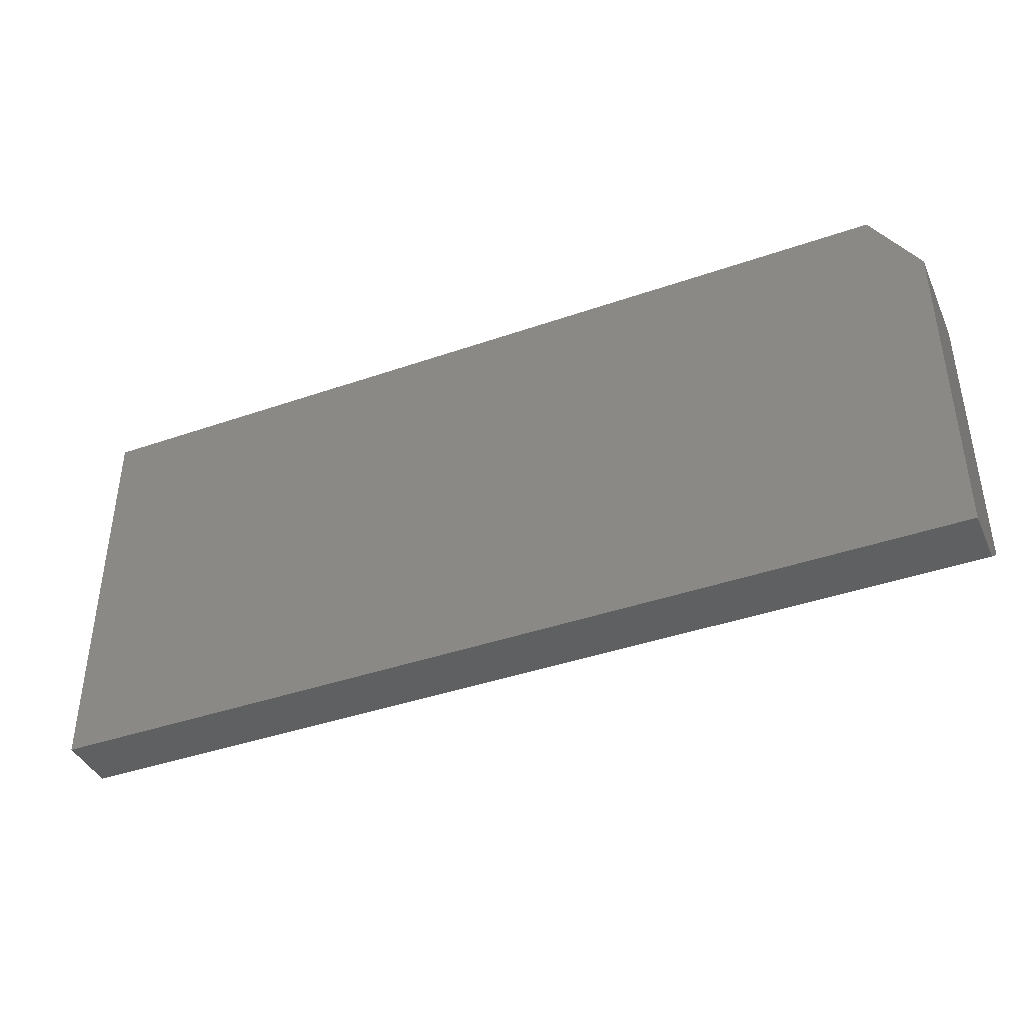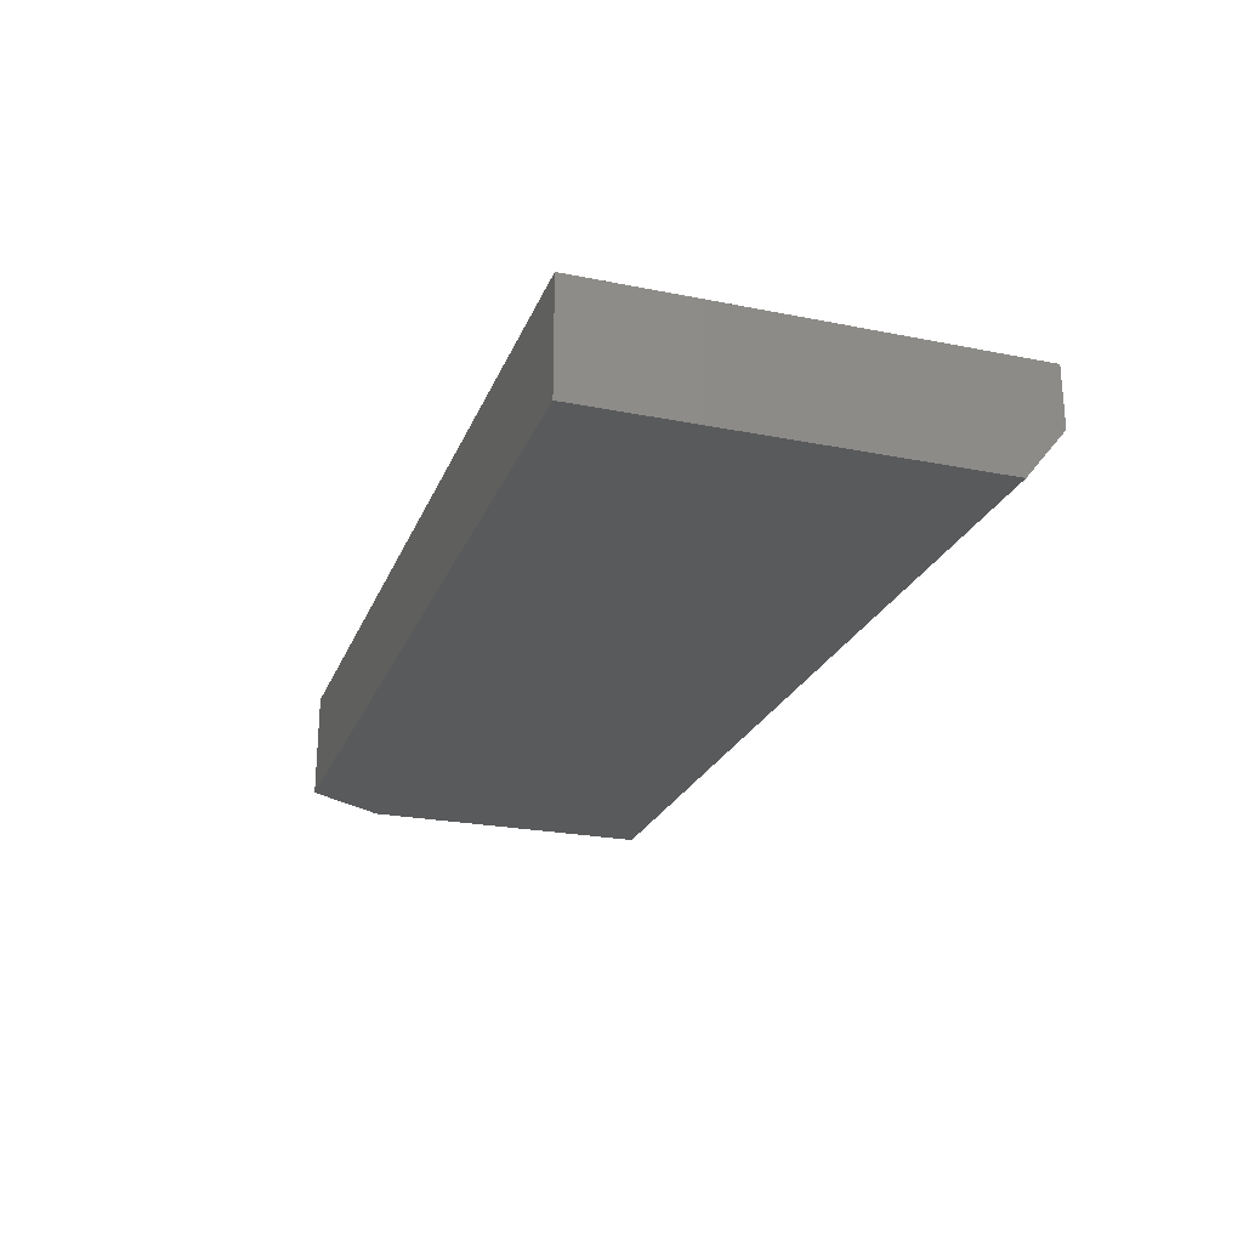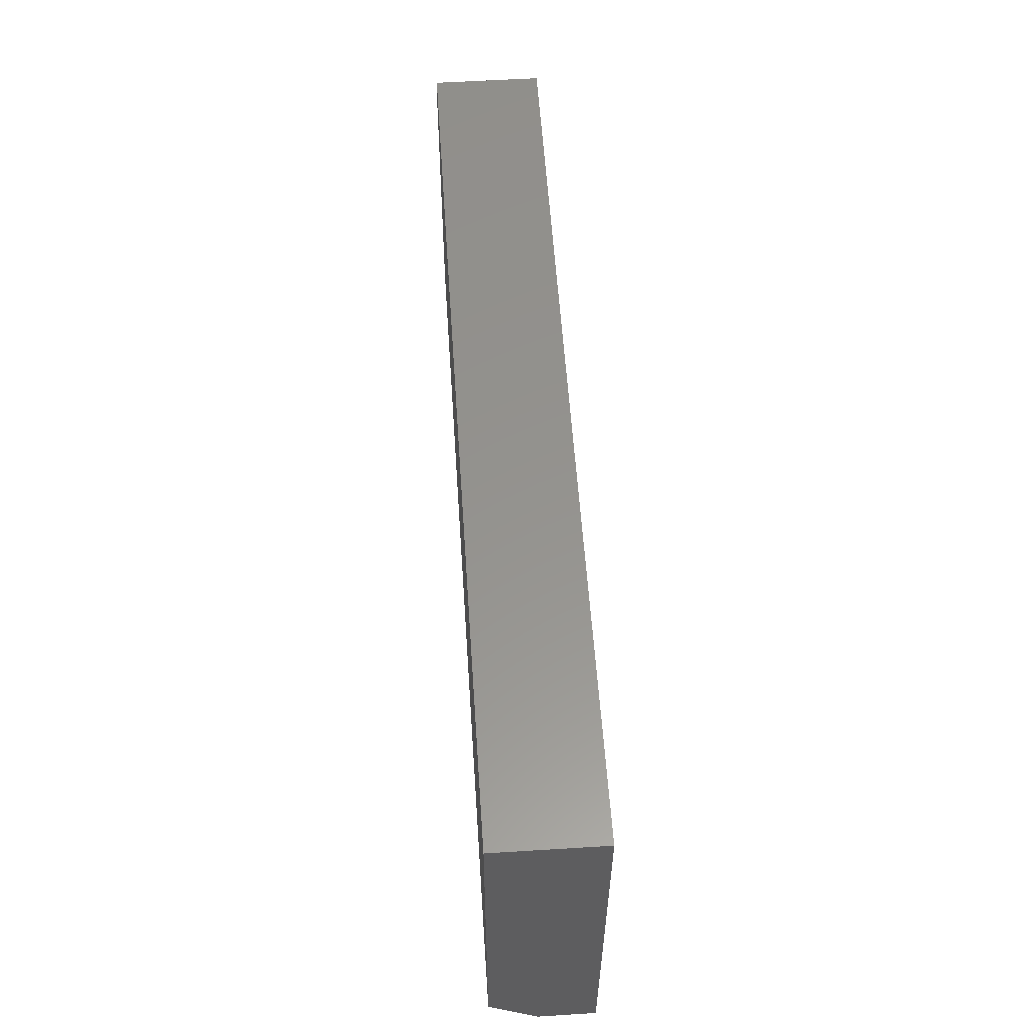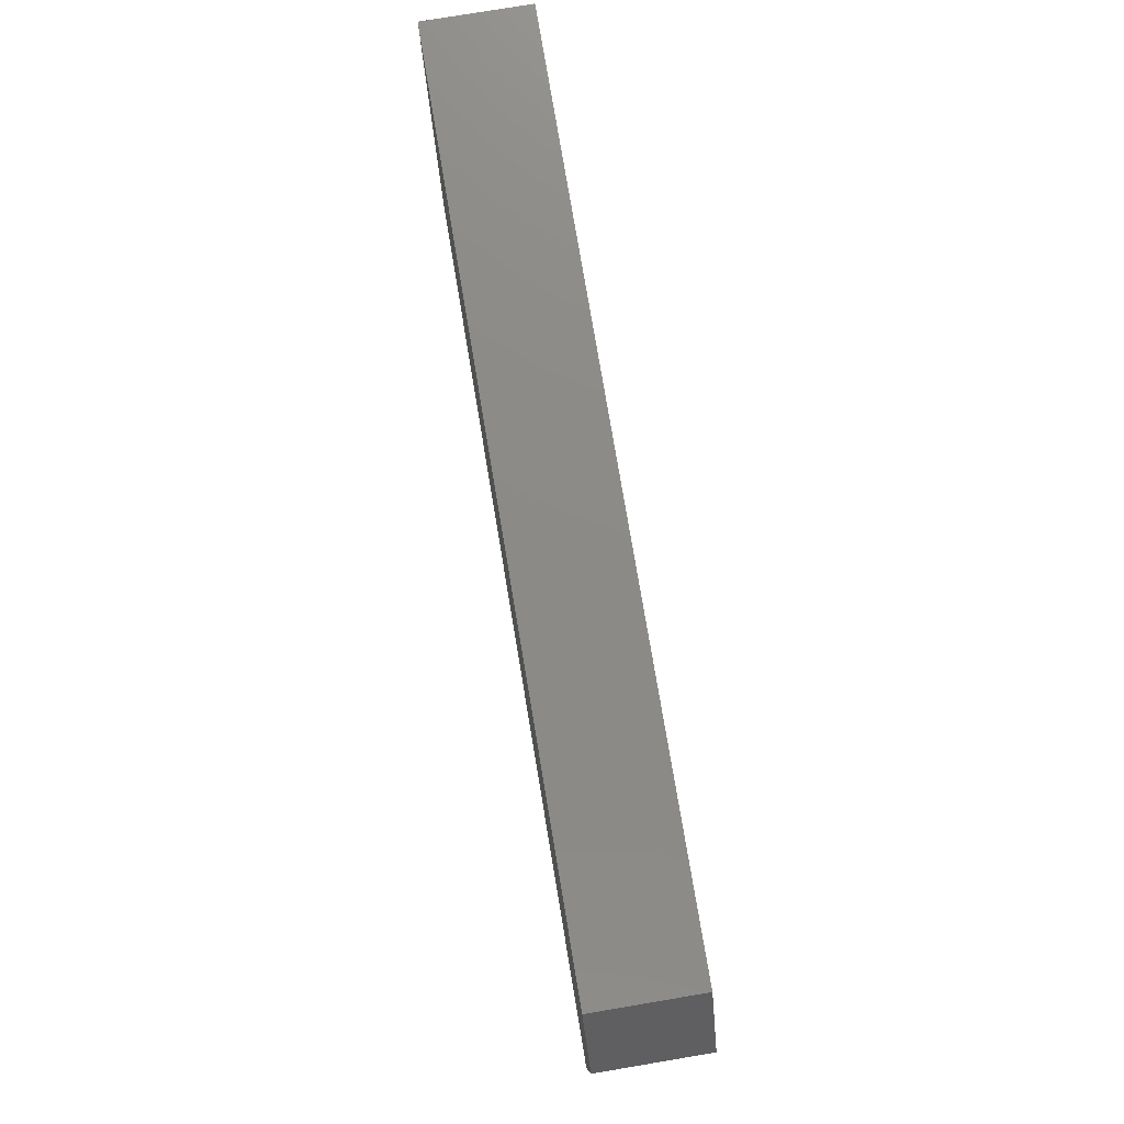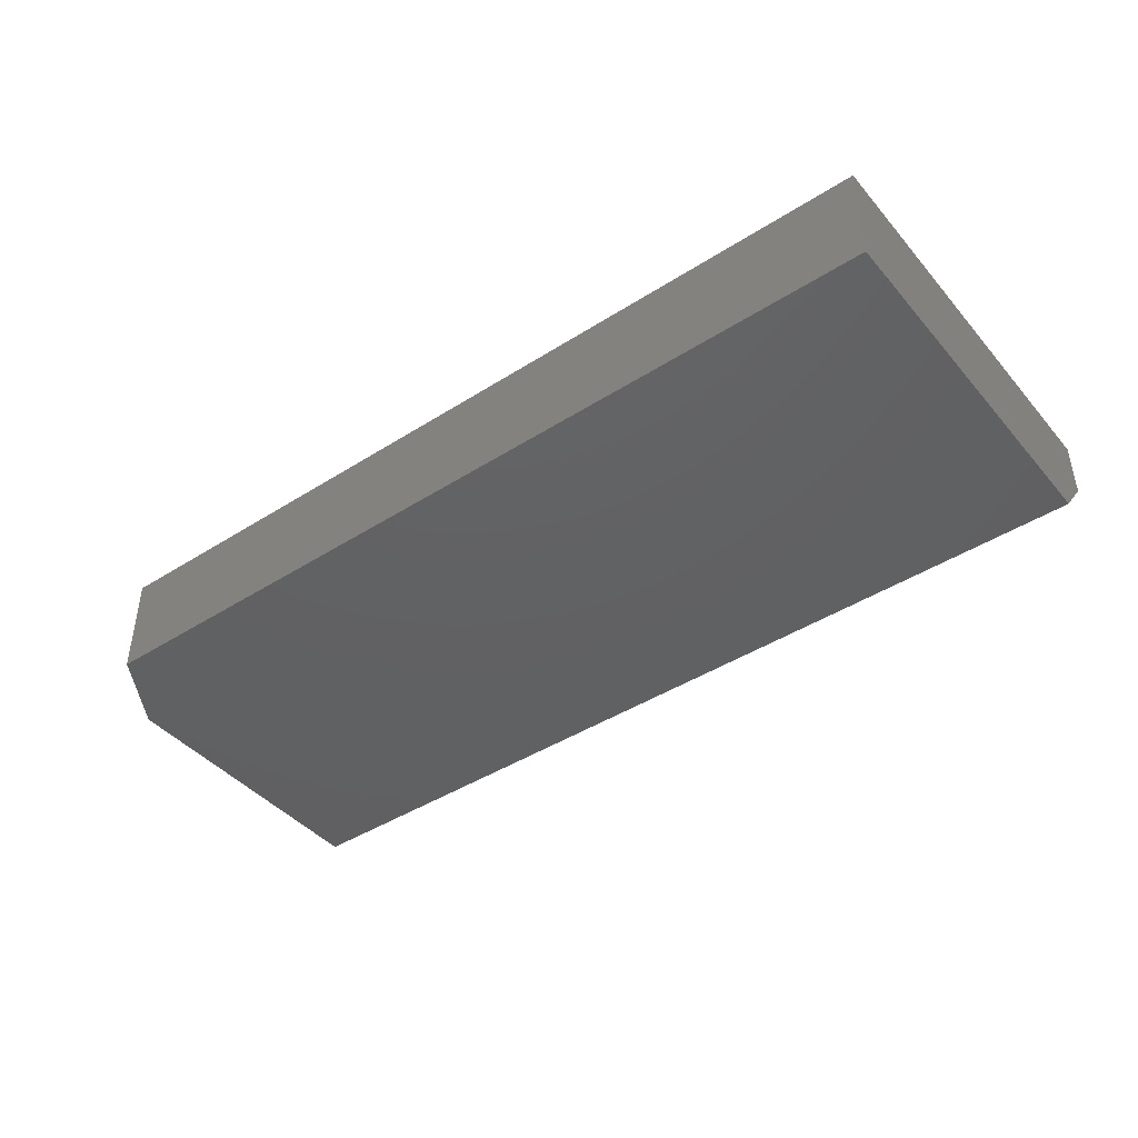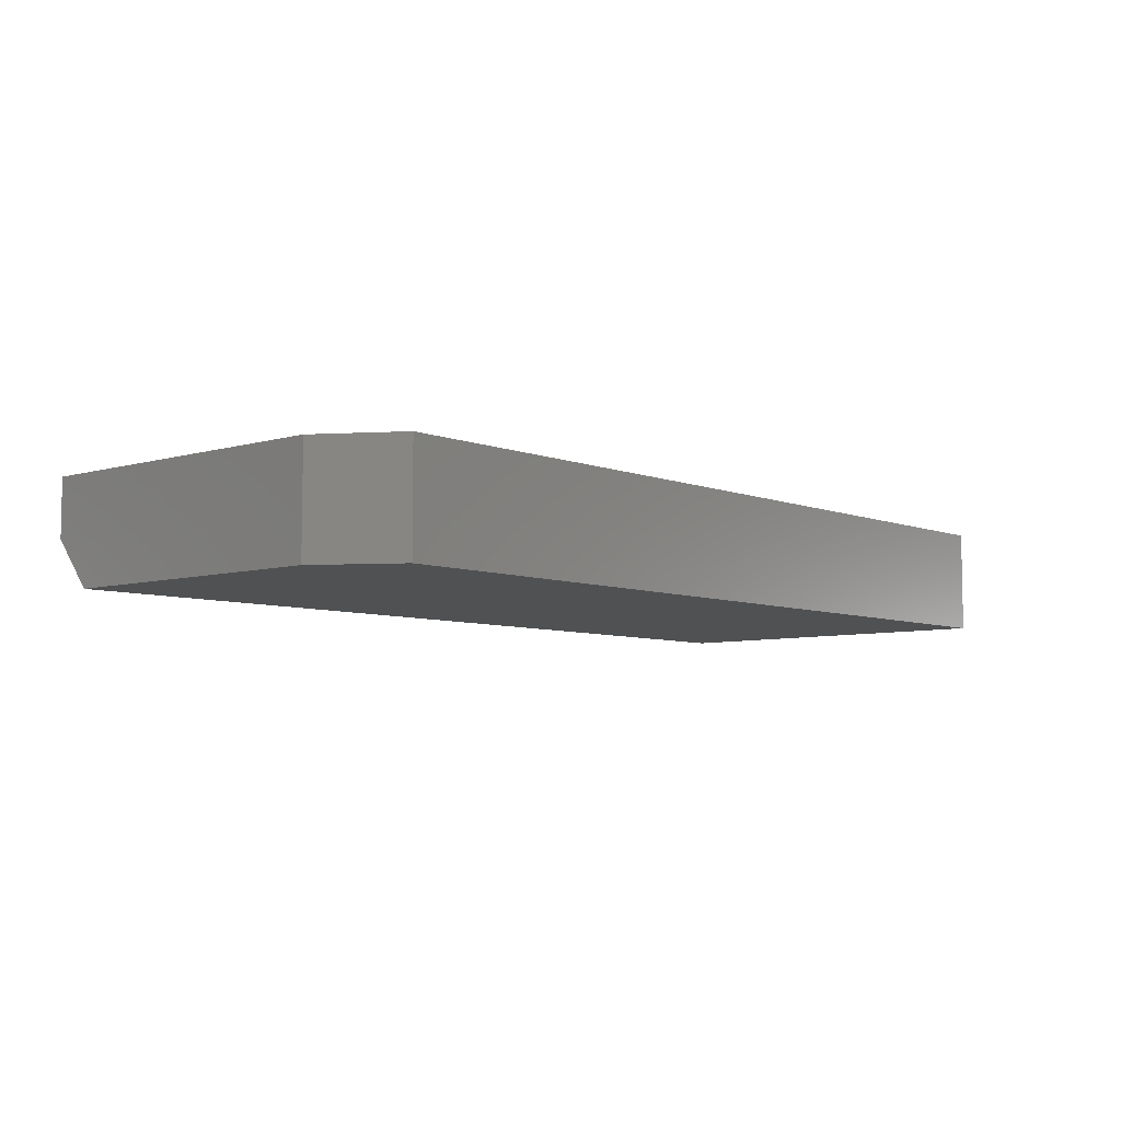
<metadata>
{"format":"stl","ext":"stl","renderer":"f3d","projection":"perspective","resolution":1024,"background":"white","views":[{"elev":-40.8,"azim":-157.0,"up":"+Z"},{"elev":-23.8,"azim":71.6,"up":"+Y"},{"elev":56.6,"azim":86.3,"up":"+Z"},{"elev":77.2,"azim":-99.5,"up":"+Z"},{"elev":-43.0,"azim":37.1,"up":"+Y"},{"elev":-6.5,"azim":-49.0,"up":"+Y"}]}
</metadata>
<code>
# stl→obj: 12 verts, 20 faces
v 1.914e-18 -0.08594 0.03125
v 0.75 -0.08594 0.03125
v 1.648e-17 -0.08594 0.2691
v 0.75 -0.08594 0.3316
v 0.03906 -0.08594 0.3316
v 1.648e-17 0 0.2691
v 0 0 0
v 0 -0.04688 0
v 0.03906 0 0.3316
v 0.75 0 0.3316
v 0.75 0 -4.592e-17
v 0.75 -0.04688 -4.592e-17
f 1 2 3
f 3 2 4
f 3 4 5
f 3 6 1
f 1 6 7
f 1 7 8
f 9 10 6
f 6 10 11
f 6 11 7
f 4 10 5
f 5 10 9
f 5 9 3
f 3 9 6
f 10 4 11
f 11 4 2
f 11 2 12
f 8 7 12
f 12 7 11
f 2 1 12
f 12 1 8

</code>
